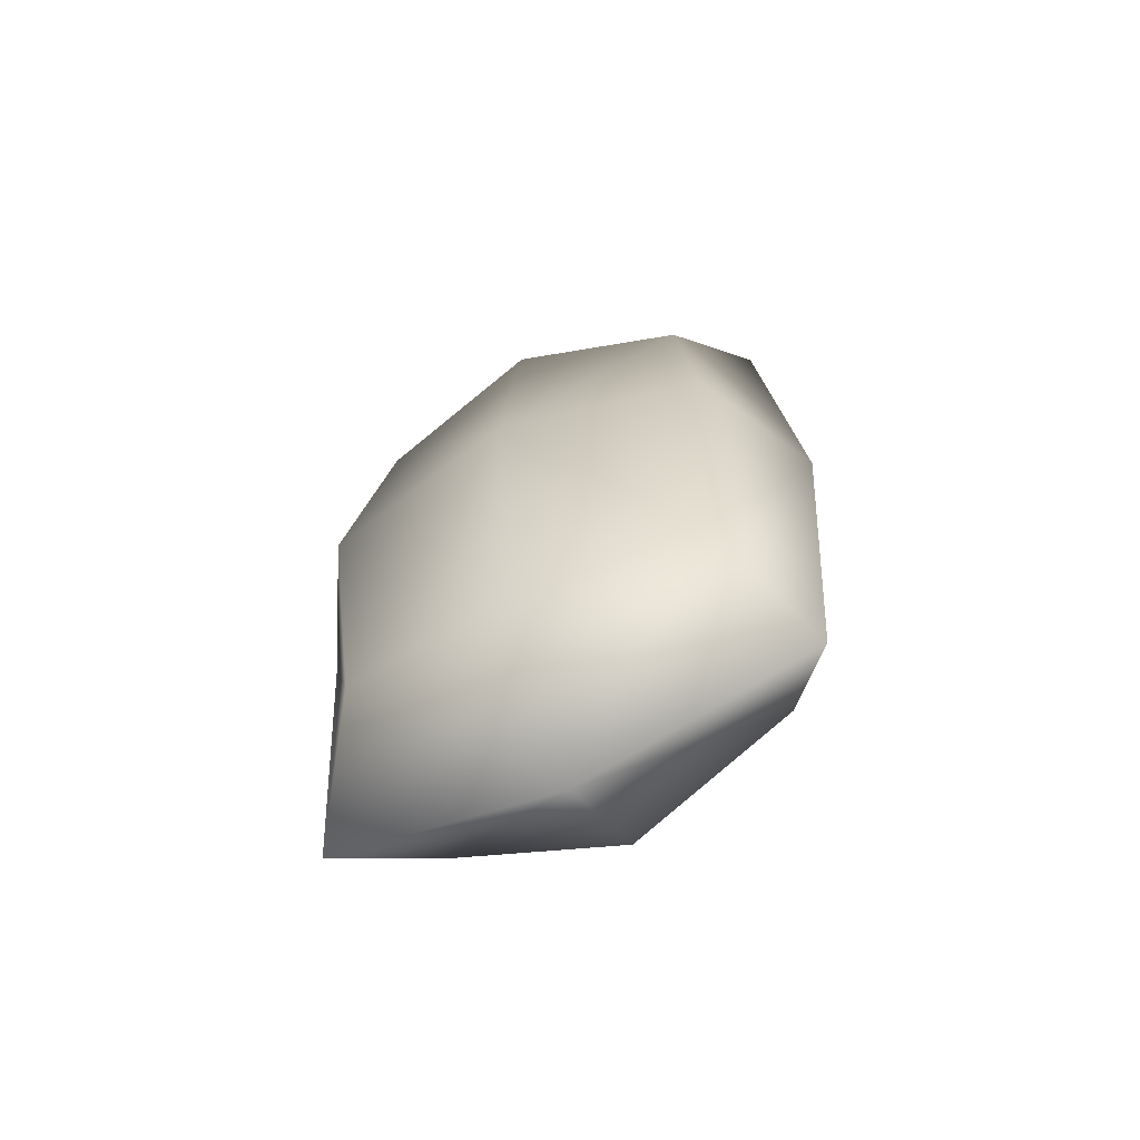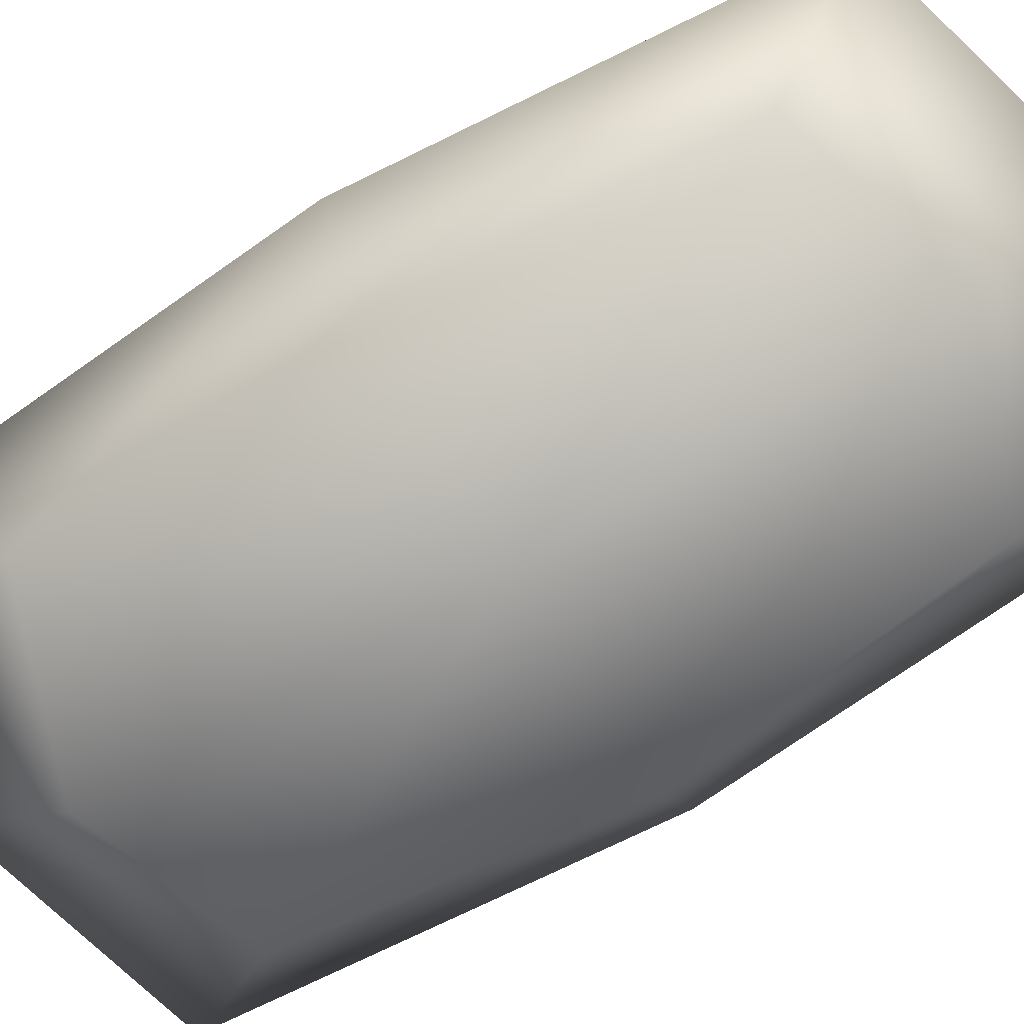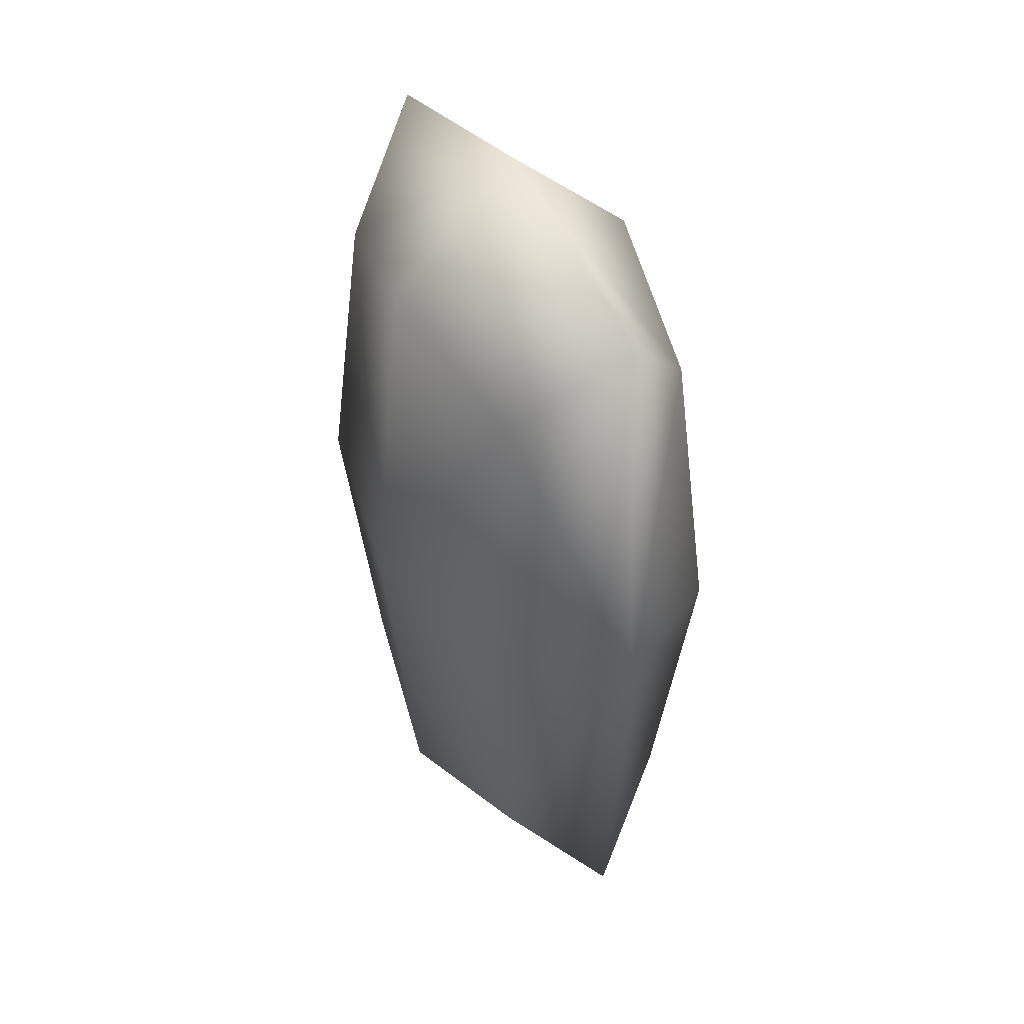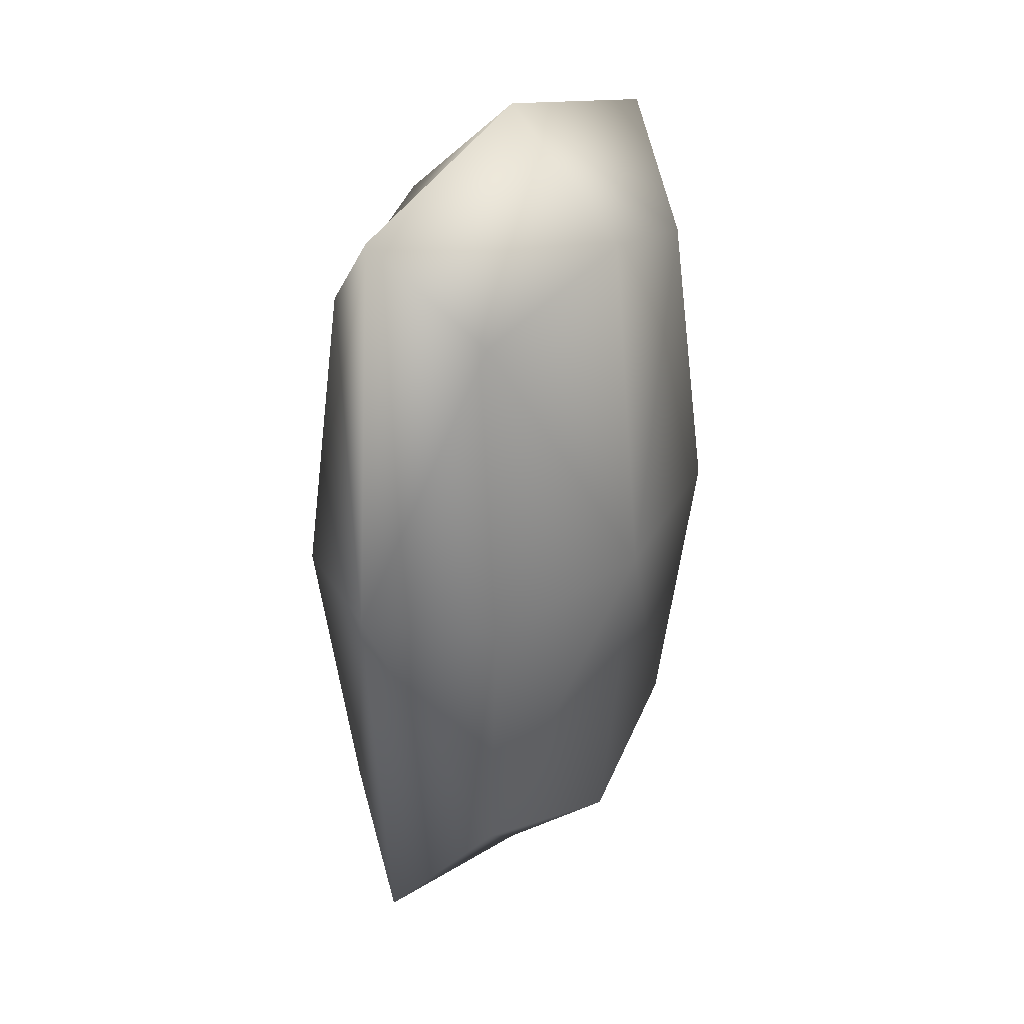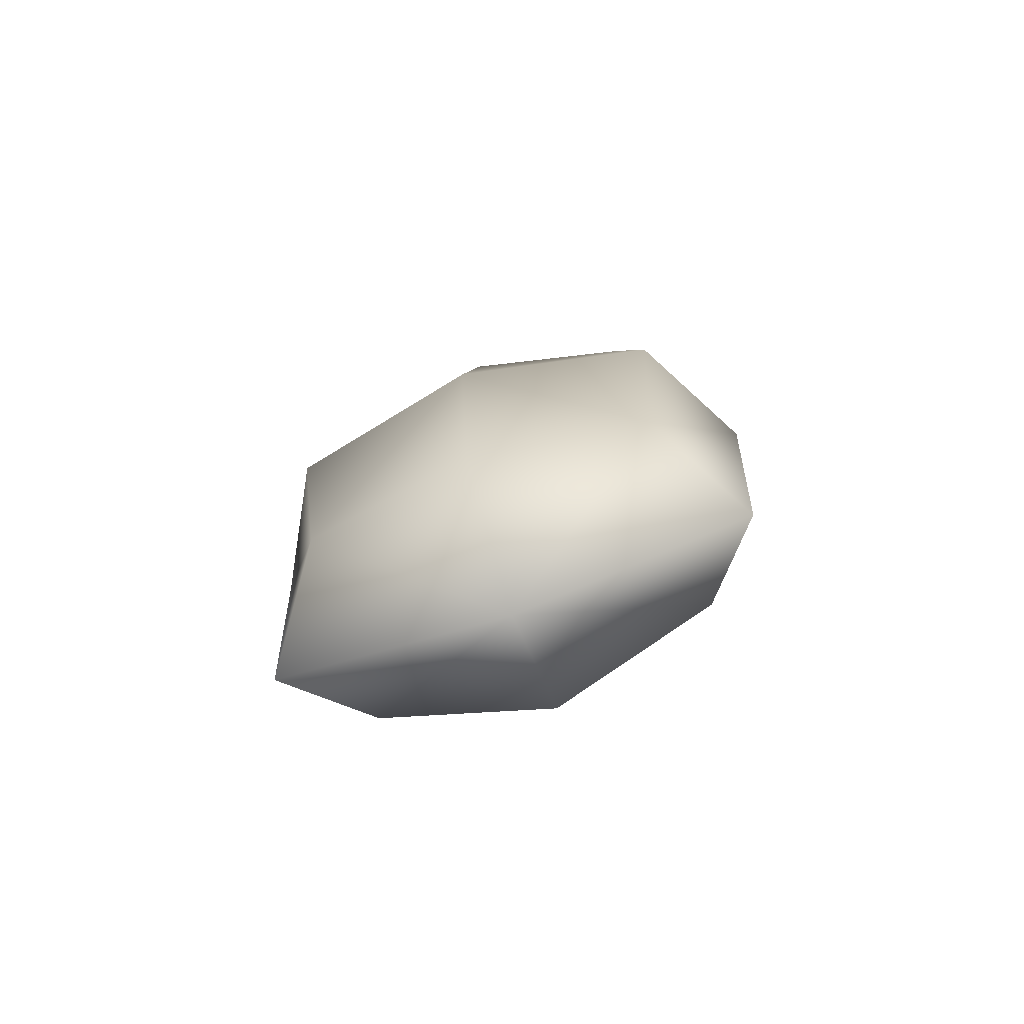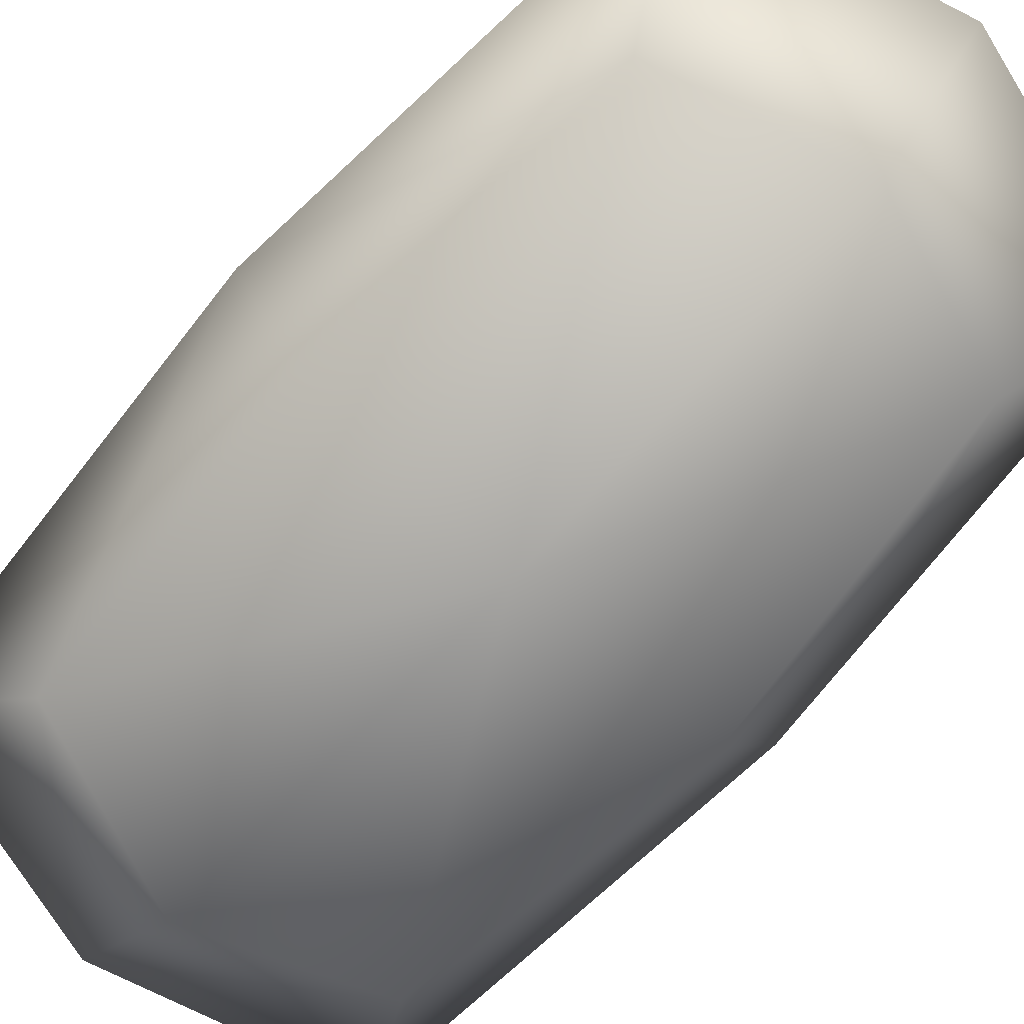
<metadata>
{"format":"obj","ext":"obj","renderer":"f3d","projection":"perspective","resolution":1024,"background":"white","views":[{"elev":-68.4,"azim":-154.6,"up":"+Z"},{"elev":-75.1,"azim":120.5,"up":"+Y"},{"elev":45.4,"azim":-118.0,"up":"+Z"},{"elev":32.3,"azim":125.8,"up":"+Z"},{"elev":-79.0,"azim":-160.5,"up":"+Z"},{"elev":-73.8,"azim":137.4,"up":"+Y"}]}
</metadata>
<code>
o innpillow
v 0.3957 0.1595 -0.7035
v 0.6087 0.3778 -7.9e-09
v 0.4565 0.09445 -1.734e-08
v 0.3957 0.1595 0.7035
v 8.477e-07 -3.974e-07 -1.786e-08
v 0.4565 0.09445 -1.734e-08
v 0.5341 0.3778 0.9498
v 0.3957 0.5961 0.7035
v 0.4565 0.6612 3.52e-09
v 8.477e-07 0.3778 1.101
v 8.477e-07 0.08312 0.8259
v -0.3957 0.1595 0.7035
v -0.3957 0.5961 0.7035
v -0.4565 0.6612 9.445e-09
v -0.6087 0.3778 -3.705e-14
v 7.947e-07 0.7556 9.96e-09
v 7.417e-07 0.6725 0.8259
v -0.5341 0.3778 0.9498
v -0.4565 0.09445 -1.142e-08
v 0.3957 0.5961 -0.7035
v 0.5341 0.3778 -0.9498
v 7.947e-07 0.3778 -1.101
v 7.417e-07 0.6725 -0.8259
v 7.947e-07 0.7556 9.96e-09
v -0.3957 0.5961 -0.7035
v -0.4565 0.6612 9.445e-09
v -0.3957 0.1595 -0.7035
v -0.4565 0.09445 -1.142e-08
v -0.5341 0.3778 -0.9498
v 8.477e-07 -3.974e-07 -1.786e-08
v 7.947e-07 0.08312 -0.8259
v 0.4565 0.6612 3.52e-09
g Geoset0
f 1 2 3
f 4 5 6
f 4 6 2
f 4 2 7
f 8 2 9
f 8 7 2
f 8 10 7
f 4 7 10
f 4 10 11
f 4 11 5
f 12 5 11
f 13 14 15
f 13 16 14
f 13 17 16
f 12 10 18
f 12 11 10
f 12 19 5
f 12 15 19
f 12 18 15
f 13 15 18
f 13 18 10
f 13 10 17
f 8 17 10
f 8 16 17
f 8 9 16
f 20 21 22
f 20 22 23
f 20 23 24
f 25 24 23
f 25 26 24
f 25 15 26
f 27 28 15
f 27 15 29
f 25 29 15
f 25 22 29
f 25 23 22
f 27 29 22
f 27 30 28
f 27 31 30
f 27 22 31
f 1 31 22
f 1 22 21
f 1 21 2
f 20 2 21
f 20 32 2
f 20 24 32
f 1 30 31
f 1 3 30

</code>
